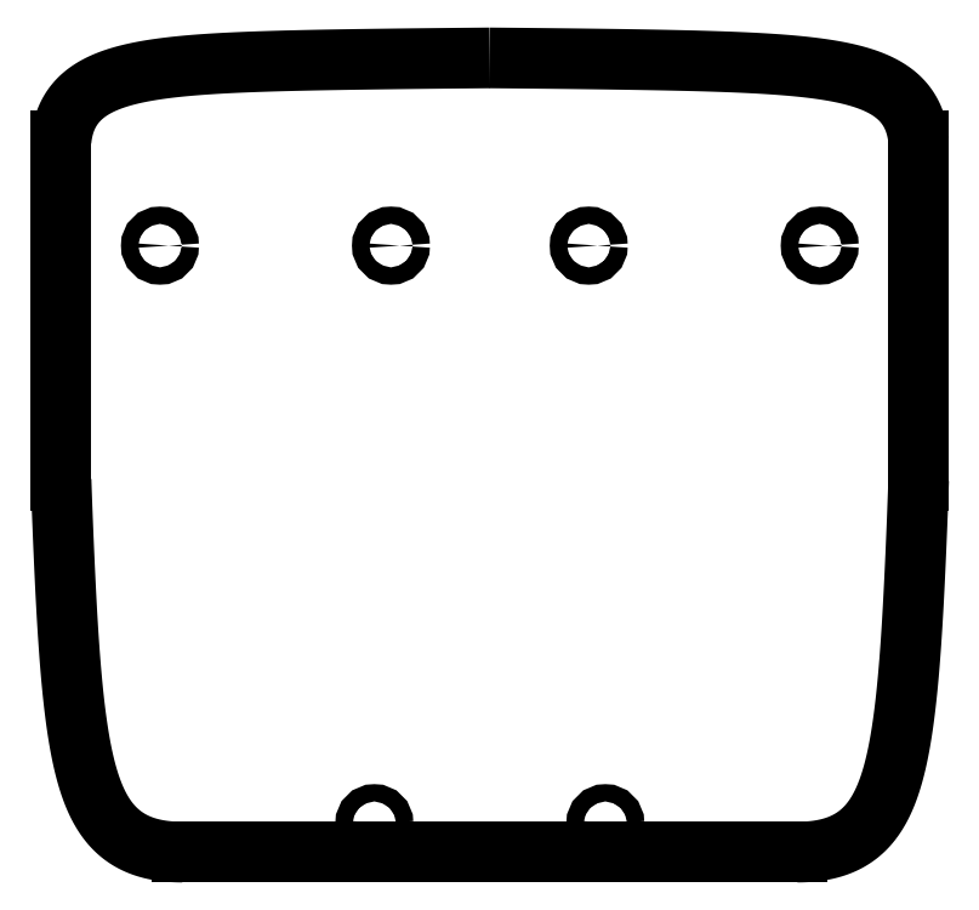
<metadata>
{"format":"dxf","ext":"dxf","renderer":"ezdxf+matplotlib","layout":"modelspace","background":"white","min_lineweight":24,"dpi":150}
</metadata>
<code>
0
SECTION
2
ENTITIES
0
CIRCLE
8
0
10
262.8
20
-65
30
0
40
3
210
0
220
-0
230
1
0
CIRCLE
8
0
10
114.2
20
-65
30
0
40
3
210
0
220
-0
230
1
0
CIRCLE
8
0
10
34.25
20
-65
30
0
40
3
210
0
220
-0
230
1
0
CIRCLE
8
0
10
182.8
20
-65
30
0
40
3
210
0
220
-0
230
1
0
CIRCLE
8
0
10
188.5
20
-265
30
0
40
3
210
0
220
-0
230
1
0
CIRCLE
8
0
10
108.5
20
-265
30
0
40
3
210
0
220
-0
230
1
0
LINE
8
0
10
255
20
-275
30
0
11
42
21
-275
31
0
0
SPLINE
8
0
70
4
71
5
72
21
73
15
74
0
42
1e-09
43
1e-10
44
1e-10
40
0
40
0
40
0
40
0
40
0
40
0
40
0.1
40
0.2
40
0.3
40
0.4
40
0.5
40
0.6
40
0.7
40
0.8
40
0.9
40
1
40
1
40
1
40
1
40
1
40
1
41
1
41
1
41
1
41
1
41
1
41
1
41
1
41
1
41
1
41
1
41
1
41
1
41
1
41
1
41
1
10
42
20
-275
30
0
10
38.86
20
-275
30
0
10
33
20
-274.6
30
0
10
25.46
20
-272.7
30
0
10
17.77
20
-267.8
30
0
10
11.37
20
-257.6
30
0
10
7.311
20
-243.9
30
0
10
4.766
20
-227.7
30
0
10
3.138
20
-210.6
30
0
10
2.03
20
-193.6
30
0
10
1.202
20
-177
30
0
10
0.6652
20
-164.3
30
0
10
0.3132
20
-155.1
30
0
10
0.1007
20
-149.1
30
0
10
0
20
-146.1
30
0
0
LINE
8
0
10
6.088e-18
20
-146.1
30
0
11
-1.926e-32
21
-28.64
31
0
0
SPLINE
8
0
70
4
71
5
72
21
73
15
74
0
42
1e-09
43
1e-10
44
1e-10
40
0
40
0
40
0
40
0
40
0
40
0
40
0.1
40
0.2
40
0.3
40
0.4
40
0.5
40
0.6
40
0.7
40
0.8
40
0.9
40
1
40
1
40
1
40
1
40
1
40
1
41
1
41
1
41
1
41
1
41
1
41
1
41
1
41
1
41
1
41
1
41
1
41
1
41
1
41
1
41
1
10
0
20
-28.64
30
0
10
0.2402
20
-26.25
30
0
10
1.111
20
-21.81
30
0
10
3.591
20
-16.19
30
0
10
9.162
20
-10.63
30
0
10
19.49
20
-6.245
30
0
10
32.69
20
-3.636
30
0
10
48.24
20
-2.136
30
0
10
65.7
20
-1.29
30
0
10
84.66
20
-0.7901
30
0
10
104.9
20
-0.4576
30
0
10
121.8
20
-0.2523
30
0
10
135
20
-0.1185
30
0
10
144
20
-0.03803
30
0
10
148.5
20
0
30
0
0
SPLINE
8
0
70
4
71
5
72
21
73
15
74
0
42
1e-09
43
1e-10
44
1e-10
40
0
40
0
40
0
40
0
40
0
40
0
40
0.1
40
0.2
40
0.3
40
0.4
40
0.5
40
0.6
40
0.7
40
0.8
40
0.9
40
1
40
1
40
1
40
1
40
1
40
1
41
1
41
1
41
1
41
1
41
1
41
1
41
1
41
1
41
1
41
1
41
1
41
1
41
1
41
1
41
1
10
297
20
-28.64
30
0
10
296.8
20
-26.25
30
0
10
295.9
20
-21.81
30
0
10
293.4
20
-16.19
30
0
10
287.8
20
-10.63
30
0
10
277.5
20
-6.245
30
0
10
264.3
20
-3.636
30
0
10
248.8
20
-2.136
30
0
10
231.3
20
-1.29
30
0
10
212.3
20
-0.7901
30
0
10
192.1
20
-0.4576
30
0
10
175.2
20
-0.2523
30
0
10
162
20
-0.1185
30
0
10
153
20
-0.03803
30
0
10
148.5
20
0
30
0
0
LINE
8
0
10
297
20
-28.64
30
0
11
297
21
-146.1
31
0
0
SPLINE
8
0
70
4
71
5
72
21
73
15
74
0
42
1e-09
43
1e-10
44
1e-10
40
0
40
0
40
0
40
0
40
0
40
0
40
0.1
40
0.2
40
0.3
40
0.4
40
0.5
40
0.6
40
0.7
40
0.8
40
0.9
40
1
40
1
40
1
40
1
40
1
40
1
41
1
41
1
41
1
41
1
41
1
41
1
41
1
41
1
41
1
41
1
41
1
41
1
41
1
41
1
41
1
10
255
20
-275
30
0
10
258.1
20
-275
30
0
10
264
20
-274.6
30
0
10
271.5
20
-272.7
30
0
10
279.2
20
-267.8
30
0
10
285.6
20
-257.6
30
0
10
289.7
20
-243.9
30
0
10
292.2
20
-227.7
30
0
10
293.9
20
-210.6
30
0
10
295
20
-193.6
30
0
10
295.8
20
-177
30
0
10
296.3
20
-164.3
30
0
10
296.7
20
-155.1
30
0
10
296.9
20
-149.1
30
0
10
297
20
-146.1
30
0
0
ENDSEC
0
EOF

</code>
